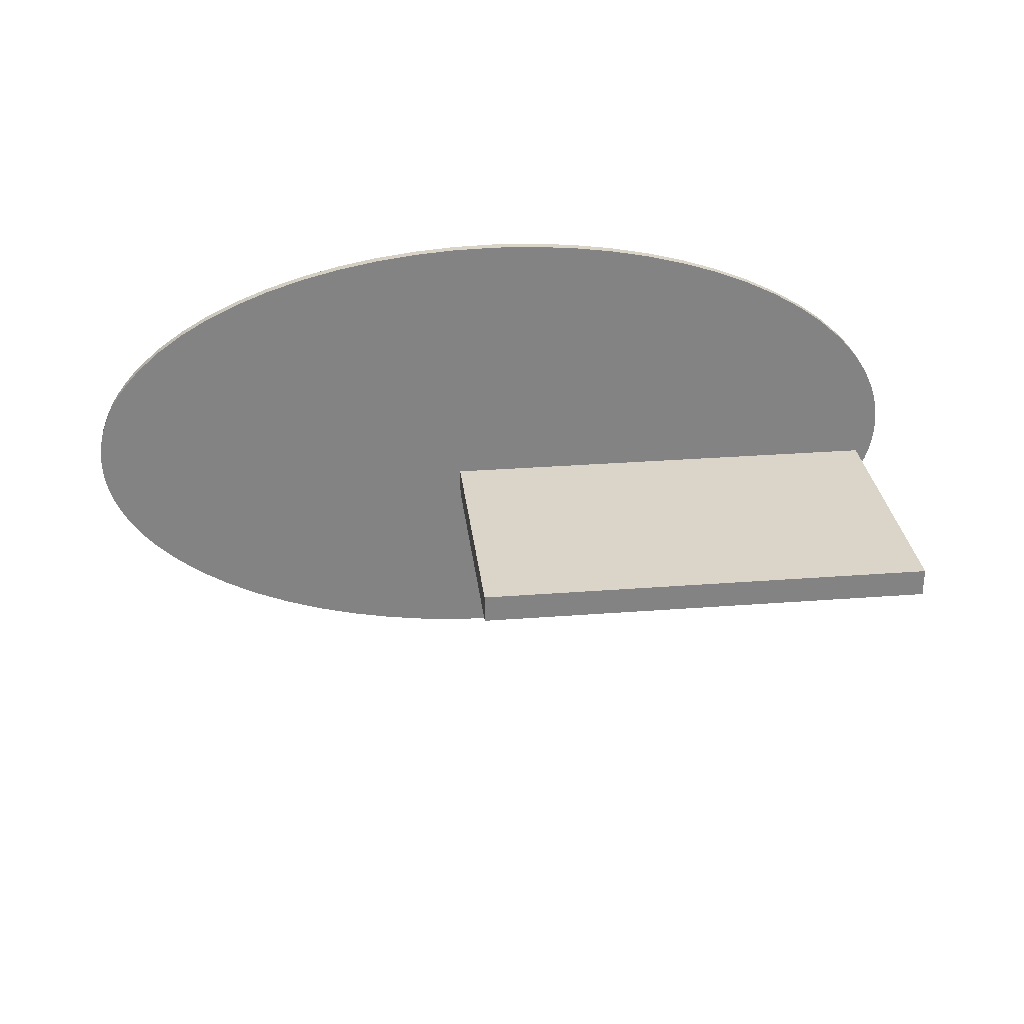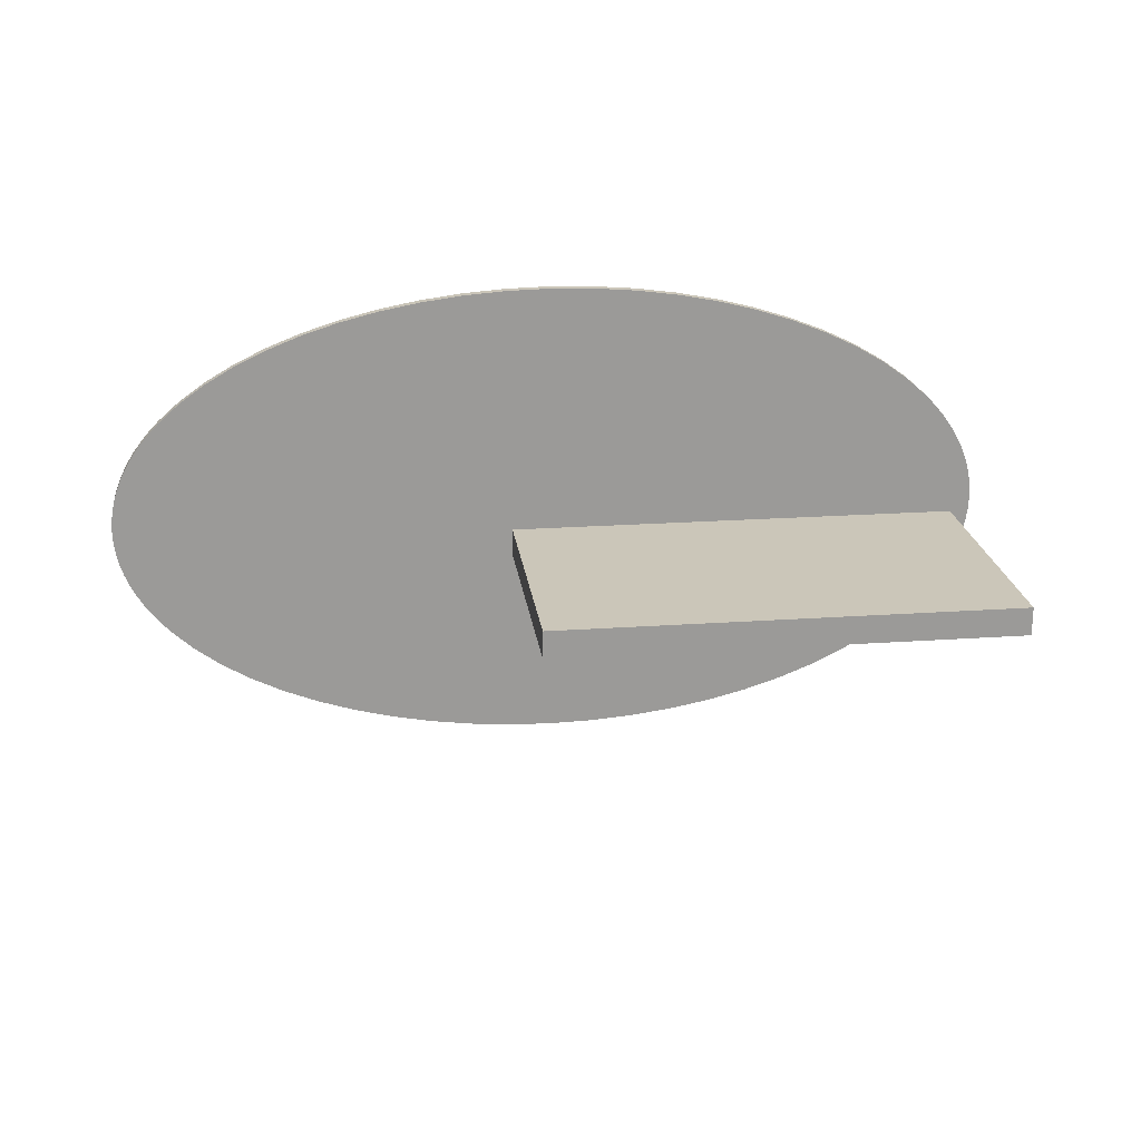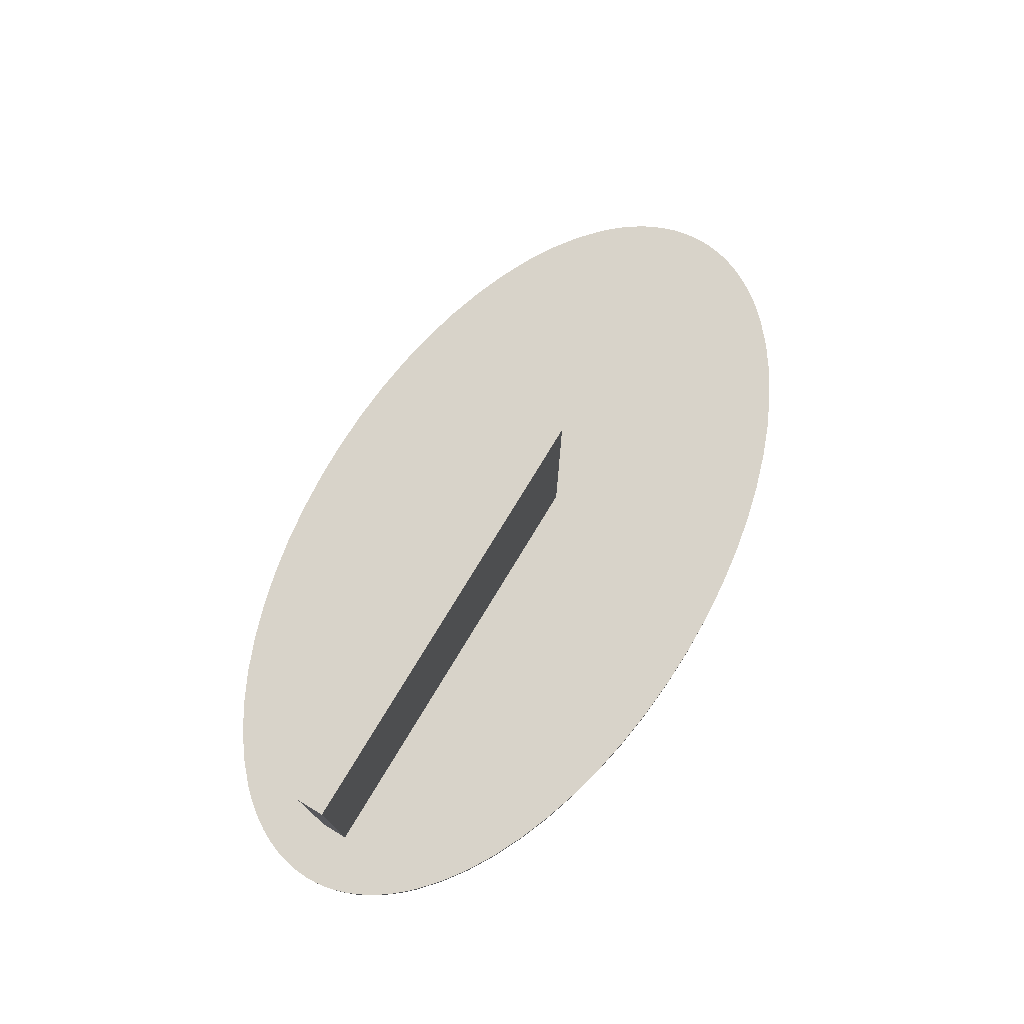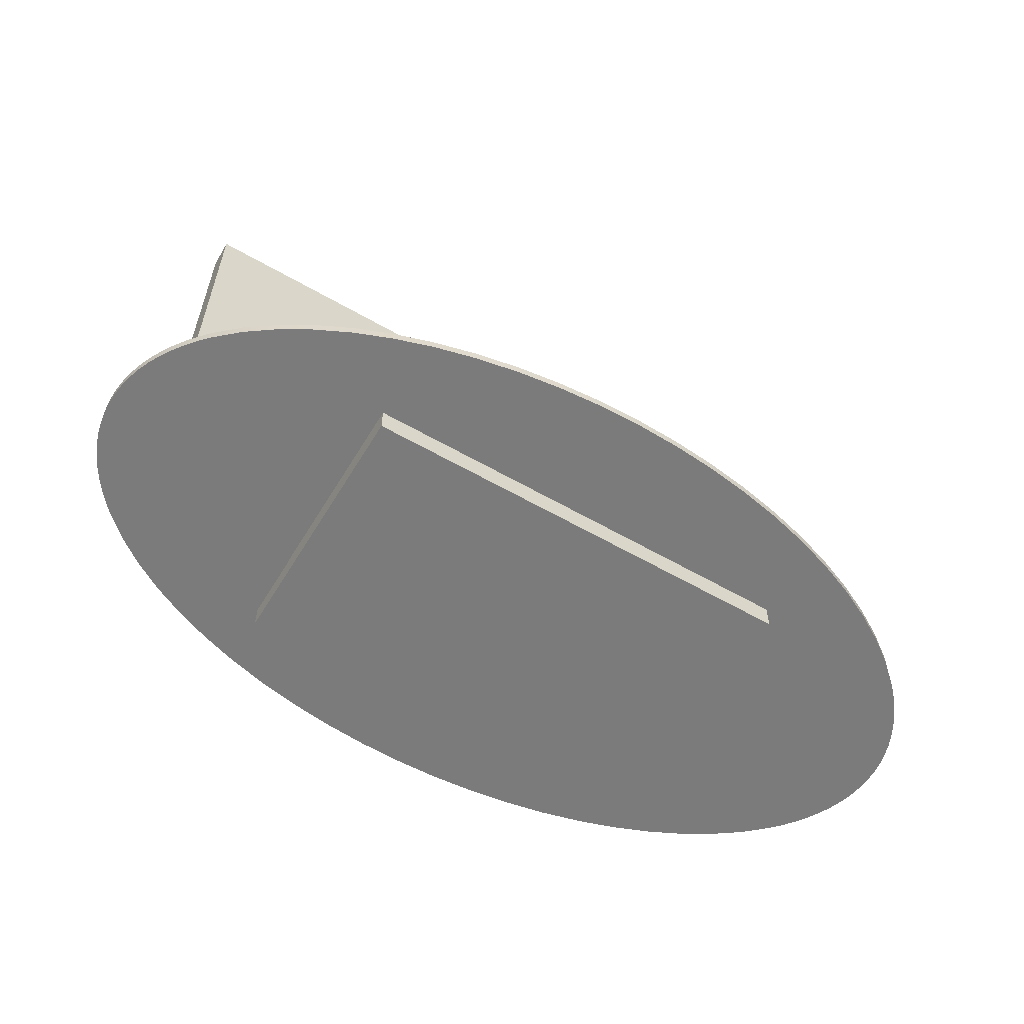
<metadata>
{"format":"obj","ext":"obj","renderer":"f3d","projection":"perspective","resolution":1024,"background":"white","views":[{"elev":29.3,"azim":173.5,"up":"+Z"},{"elev":20.9,"azim":172.8,"up":"+Z"},{"elev":75.9,"azim":-58.8,"up":"+Y"},{"elev":-58.5,"azim":-30.8,"up":"+Y"}]}
</metadata>
<code>
v 75 1.6 -4.899e-15
v 74.91 1.6 1.963
v 74.64 1.6 3.921
v 74.19 1.6 5.869
v 73.56 1.6 7.804
v 72.75 1.6 9.719
v 71.77 1.6 11.61
v 70.62 1.6 13.48
v 69.29 1.6 15.31
v 67.8 1.6 17.1
v 66.14 1.6 18.86
v 62.36 1.6 22.22
v 57.98 1.6 25.38
v 53.03 1.6 28.28
v 47.58 1.6 30.92
v 41.67 1.6 33.26
v 35.35 1.6 35.28
v 28.7 1.6 36.96
v 21.77 1.6 38.28
v 14.63 1.6 39.23
v 7.351 1.6 39.81
v -4.592e-15 1.6 40
v -7.351 1.6 39.81
v -14.63 1.6 39.23
v -21.77 1.6 38.28
v -28.7 1.6 36.96
v -35.35 1.6 35.28
v -41.67 1.6 33.26
v -47.58 1.6 30.92
v -53.03 1.6 28.28
v -57.98 1.6 25.38
v -62.36 1.6 22.22
v -66.14 1.6 18.86
v -67.8 1.6 17.1
v -69.29 1.6 15.31
v -70.62 1.6 13.48
v -71.77 1.6 11.61
v -72.75 1.6 9.719
v -73.56 1.6 7.804
v -74.19 1.6 5.869
v -74.64 1.6 3.921
v -74.91 1.6 1.963
v -75 1.6 0
v -74.91 1.6 -1.963
v -74.64 1.6 -3.921
v -74.19 1.6 -5.869
v -73.56 1.6 -7.804
v -72.75 1.6 -9.719
v -71.77 1.6 -11.61
v -70.62 1.6 -13.48
v -69.29 1.6 -15.31
v -67.8 1.6 -17.1
v -66.14 1.6 -18.86
v -62.36 1.6 -22.22
v -57.98 1.6 -25.38
v -53.03 1.6 -28.28
v -47.58 1.6 -30.92
v -41.67 1.6 -33.26
v -35.35 1.6 -35.28
v -28.7 1.6 -36.96
v -21.77 1.6 -38.28
v -14.63 1.6 -39.23
v -7.351 1.6 -39.81
v -4.592e-15 1.6 -40
v 7.351 1.6 -39.81
v 14.63 1.6 -39.23
v 21.77 1.6 -38.28
v 28.7 1.6 -36.96
v 35.35 1.6 -35.28
v 41.67 1.6 -33.26
v 47.58 1.6 -30.92
v 53.03 1.6 -28.28
v 57.98 1.6 -25.38
v 62.36 1.6 -22.22
v 66.14 1.6 -18.86
v 67.8 1.6 -17.1
v 69.29 1.6 -15.31
v 70.62 1.6 -13.48
v 71.77 1.6 -11.61
v 72.75 1.6 -9.719
v 73.56 1.6 -7.804
v 74.19 1.6 -5.869
v 74.64 1.6 -3.921
v 74.91 1.6 -1.963
v 75 0 -4.899e-15
v 74.91 0 -1.963
v 74.64 0 -3.921
v 74.19 0 -5.869
v 73.56 0 -7.804
v 72.75 0 -9.719
v 71.77 0 -11.61
v 70.62 0 -13.48
v 69.29 0 -15.31
v 67.8 0 -17.1
v 66.14 0 -18.86
v 62.36 0 -22.22
v 57.98 0 -25.38
v 53.03 0 -28.28
v 47.58 0 -30.92
v 41.67 0 -33.26
v 35.35 0 -35.28
v 28.7 0 -36.96
v 21.77 0 -38.28
v 14.63 0 -39.23
v 7.351 0 -39.81
v -4.592e-15 0 -40
v -7.351 0 -39.81
v -14.63 0 -39.23
v -21.77 0 -38.28
v -28.7 0 -36.96
v -35.35 0 -35.28
v -41.67 0 -33.26
v -47.58 0 -30.92
v -53.03 0 -28.28
v -57.98 0 -25.38
v -62.36 0 -22.22
v -66.14 0 -18.86
v -67.8 0 -17.1
v -69.29 0 -15.31
v -70.62 0 -13.48
v -71.77 0 -11.61
v -72.75 0 -9.719
v -73.56 0 -7.804
v -74.19 0 -5.869
v -74.64 0 -3.921
v -74.91 0 -1.963
v -75 0 0
v -74.91 0 1.963
v -74.64 0 3.921
v -74.19 0 5.869
v -73.56 0 7.804
v -72.75 0 9.719
v -71.77 0 11.61
v -70.62 0 13.48
v -69.29 0 15.31
v -67.8 0 17.1
v -66.14 0 18.86
v -62.36 0 22.22
v -57.98 0 25.38
v -53.03 0 28.28
v -47.58 0 30.92
v -41.67 0 33.26
v -35.35 0 35.28
v -28.7 0 36.96
v -21.77 0 38.28
v -14.63 0 39.23
v -7.351 0 39.81
v -4.592e-15 0 40
v 7.351 0 39.81
v 14.63 0 39.23
v 21.77 0 38.28
v 28.7 0 36.96
v 35.35 0 35.28
v 41.67 0 33.26
v 47.58 0 30.92
v 53.03 0 28.28
v 57.98 0 25.38
v 62.36 0 22.22
v 66.14 0 18.86
v 67.8 0 17.1
v 69.29 0 15.31
v 70.62 0 13.48
v 71.77 0 11.61
v 72.75 0 9.719
v 73.56 0 7.804
v 74.19 0 5.869
v 74.64 0 3.921
v 74.91 0 1.963
v 75 0 -4.899e-15
v 75 1.6 -4.899e-15
v 75 1.6 -4.899e-15
v 74.91 1.6 -1.963
v 74.64 1.6 -3.921
v 74.19 1.6 -5.869
v 73.56 1.6 -7.804
v 72.75 1.6 -9.719
v 71.77 1.6 -11.61
v 70.62 1.6 -13.48
v 69.29 1.6 -15.31
v 67.8 1.6 -17.1
v 66.14 1.6 -18.86
v 62.36 1.6 -22.22
v 57.98 1.6 -25.38
v 53.03 1.6 -28.28
v 47.58 1.6 -30.92
v 41.67 1.6 -33.26
v 35.35 1.6 -35.28
v 28.7 1.6 -36.96
v 21.77 1.6 -38.28
v 14.63 1.6 -39.23
v 7.351 1.6 -39.81
v -4.592e-15 1.6 -40
v -7.351 1.6 -39.81
v -14.63 1.6 -39.23
v -21.77 1.6 -38.28
v -28.7 1.6 -36.96
v -35.35 1.6 -35.28
v -41.67 1.6 -33.26
v -47.58 1.6 -30.92
v -53.03 1.6 -28.28
v -57.98 1.6 -25.38
v -62.36 1.6 -22.22
v -66.14 1.6 -18.86
v -67.8 1.6 -17.1
v -69.29 1.6 -15.31
v -70.62 1.6 -13.48
v -71.77 1.6 -11.61
v -72.75 1.6 -9.719
v -73.56 1.6 -7.804
v -74.19 1.6 -5.869
v -74.64 1.6 -3.921
v -74.91 1.6 -1.963
v -75 1.6 0
v -74.91 1.6 1.963
v -74.64 1.6 3.921
v -74.19 1.6 5.869
v -73.56 1.6 7.804
v -72.75 1.6 9.719
v -71.77 1.6 11.61
v -70.62 1.6 13.48
v -69.29 1.6 15.31
v -67.8 1.6 17.1
v -66.14 1.6 18.86
v -62.36 1.6 22.22
v -57.98 1.6 25.38
v -53.03 1.6 28.28
v -47.58 1.6 30.92
v -41.67 1.6 33.26
v -35.35 1.6 35.28
v -28.7 1.6 36.96
v -21.77 1.6 38.28
v -14.63 1.6 39.23
v -7.351 1.6 39.81
v -4.592e-15 1.6 40
v 7.351 1.6 39.81
v 14.63 1.6 39.23
v 21.77 1.6 38.28
v 28.7 1.6 36.96
v 35.35 1.6 35.28
v 41.67 1.6 33.26
v 47.58 1.6 30.92
v 53.03 1.6 28.28
v 57.98 1.6 25.38
v 62.36 1.6 22.22
v 66.14 1.6 18.86
v 67.8 1.6 17.1
v 69.29 1.6 15.31
v 70.62 1.6 13.48
v 71.77 1.6 11.61
v 72.75 1.6 9.719
v 73.56 1.6 7.804
v 74.19 1.6 5.869
v 74.64 1.6 3.921
v 74.91 1.6 1.963
v 75 0 -4.899e-15
v 74.91 0 1.963
v 74.64 0 3.921
v 74.19 0 5.869
v 73.56 0 7.804
v 72.75 0 9.719
v 71.77 0 11.61
v 70.62 0 13.48
v 69.29 0 15.31
v 67.8 0 17.1
v 66.14 0 18.86
v 62.36 0 22.22
v 57.98 0 25.38
v 53.03 0 28.28
v 47.58 0 30.92
v 41.67 0 33.26
v 35.35 0 35.28
v 28.7 0 36.96
v 21.77 0 38.28
v 14.63 0 39.23
v 7.351 0 39.81
v -4.592e-15 0 40
v -7.351 0 39.81
v -14.63 0 39.23
v -21.77 0 38.28
v -28.7 0 36.96
v -35.35 0 35.28
v -41.67 0 33.26
v -47.58 0 30.92
v -53.03 0 28.28
v -57.98 0 25.38
v -62.36 0 22.22
v -66.14 0 18.86
v -67.8 0 17.1
v -69.29 0 15.31
v -70.62 0 13.48
v -71.77 0 11.61
v -72.75 0 9.719
v -73.56 0 7.804
v -74.19 0 5.869
v -74.64 0 3.921
v -74.91 0 1.963
v -75 0 0
v -74.91 0 -1.963
v -74.64 0 -3.921
v -74.19 0 -5.869
v -73.56 0 -7.804
v -72.75 0 -9.719
v -71.77 0 -11.61
v -70.62 0 -13.48
v -69.29 0 -15.31
v -67.8 0 -17.1
v -66.14 0 -18.86
v -62.36 0 -22.22
v -57.98 0 -25.38
v -53.03 0 -28.28
v -47.58 0 -30.92
v -41.67 0 -33.26
v -35.35 0 -35.28
v -28.7 0 -36.96
v -21.77 0 -38.28
v -14.63 0 -39.23
v -7.351 0 -39.81
v -4.592e-15 0 -40
v 7.351 0 -39.81
v 14.63 0 -39.23
v 21.77 0 -38.28
v 28.7 0 -36.96
v 35.35 0 -35.28
v 41.67 0 -33.26
v 47.58 0 -30.92
v 53.03 0 -28.28
v 57.98 0 -25.38
v 62.36 0 -22.22
v 66.14 0 -18.86
v 67.8 0 -17.1
v 69.29 0 -15.31
v 70.62 0 -13.48
v 71.77 0 -11.61
v 72.75 0 -9.719
v 73.56 0 -7.804
v 74.19 0 -5.869
v 74.64 0 -3.921
v 74.91 0 -1.963
v 8.592 21.18 0
v 8.592 65.18 0
v 8.592 65.18 4.5
v 8.592 21.18 4.5
v -65.41 21.18 0
v 8.592 21.18 0
v 8.592 21.18 4.5
v -65.41 21.18 4.5
v -65.41 65.18 0
v -65.41 21.18 0
v -65.41 21.18 4.5
v -65.41 65.18 4.5
v 8.592 65.18 0
v -65.41 65.18 0
v -65.41 65.18 4.5
v 8.592 65.18 4.5
v 8.592 65.18 4.5
v -65.41 65.18 4.5
v -65.41 21.18 4.5
v 8.592 21.18 4.5
v -65.41 65.18 0
v 8.592 65.18 0
v 8.592 21.18 0
v -65.41 21.18 0
v -17.35 0 -8.296
v -22.36 -2.188 -10.81
v -22.36 -2.188 10.81
v -17.35 0 8.296
v 17.35 0 8.296
v 22.36 -2.188 10.81
v 22.36 -2.188 -10.81
v 17.35 0 -8.296
v -37 -2.188 22
v 37 -2.188 22
v 37 -2.188 -10.81
v 22.36 -2.188 -10.81
v 22.36 -2.188 10.81
v -22.36 -2.188 10.81
v -22.36 -2.188 -10.81
v -37 -2.188 -10.81
v -17.35 0 8.296
v -22.36 -2.188 10.81
v 22.36 -2.188 10.81
v 17.35 0 8.296
v -17.35 0 -8.296
v -17.35 0 8.296
v 17.35 0 8.296
v 17.35 0 -8.296
v -37 -2.188 22
v -37 -2.188 -10.81
v -37 -2.5 -11.16
v -37 -2.5 -22
v -37 -6.5 -22
v -37 -6.5 22
v -22.36 -2.188 -10.81
v -17.35 0 -8.296
v 17.35 0 -8.296
v 22.36 -2.188 -10.81
v 37 -2.188 -10.81
v 37 -2.5 -11.16
v -37 -2.5 -11.16
v -37 -2.188 -10.81
v -37 -2.5 -11.16
v 37 -2.5 -11.16
v 37 -2.5 -22
v -37 -2.5 -22
v -37 -2.5 -22
v 37 -2.5 -22
v 37 -6.5 -22
v -37 -6.5 -22
v -37 -6.5 -22
v 37 -6.5 -22
v 37 -6.5 22
v -37 -6.5 22
v -37 -6.5 22
v 37 -6.5 22
v 37 -2.188 22
v -37 -2.188 22
v 37 -2.188 -10.81
v 37 -2.188 22
v 37 -6.5 22
v 37 -6.5 -22
v 37 -2.5 -22
v 37 -2.5 -11.16
g 8ba629b6-e300-11ea-af34-54bf646e7e1f
f 2 168 1
f 1 168 169
f 170 85 84
f 84 85 86
f 84 86 87
f 2 3 168
f 168 3 167
f 167 3 4
f 167 4 166
f 166 4 165
f 165 4 5
f 165 5 6
f 165 6 164
f 164 6 7
f 164 7 163
f 163 7 8
f 163 8 162
f 162 8 161
f 161 8 9
f 161 9 10
f 161 10 160
f 160 10 11
f 160 11 159
f 159 11 12
f 159 12 158
f 158 12 13
f 158 13 157
f 157 13 14
f 157 14 156
f 156 14 15
f 156 15 155
f 155 15 16
f 155 16 154
f 154 16 17
f 154 17 153
f 153 17 18
f 153 18 152
f 152 18 19
f 152 19 151
f 151 19 20
f 151 20 150
f 150 20 21
f 150 21 149
f 149 21 22
f 149 22 148
f 148 22 23
f 148 23 147
f 147 23 24
f 147 24 146
f 146 24 25
f 146 25 145
f 145 25 26
f 145 26 144
f 144 26 27
f 144 27 143
f 143 27 28
f 143 28 142
f 142 28 29
f 142 29 141
f 141 29 30
f 141 30 140
f 140 30 31
f 140 31 139
f 139 31 32
f 139 32 138
f 138 32 33
f 138 33 137
f 137 33 34
f 137 34 136
f 136 34 35
f 136 35 135
f 135 35 134
f 134 35 36
f 134 36 37
f 134 37 133
f 133 37 38
f 133 38 132
f 132 38 39
f 132 39 131
f 131 39 130
f 130 39 40
f 130 40 41
f 130 41 129
f 129 41 42
f 129 42 128
f 128 42 127
f 127 42 43
f 127 43 126
f 126 43 44
f 126 44 45
f 126 45 125
f 125 45 46
f 125 46 124
f 124 46 123
f 123 46 47
f 123 47 48
f 123 48 122
f 122 48 49
f 122 49 121
f 121 49 50
f 121 50 120
f 120 50 119
f 119 50 51
f 119 51 52
f 119 52 118
f 118 52 53
f 118 53 117
f 117 53 54
f 117 54 116
f 116 54 55
f 116 55 115
f 115 55 56
f 115 56 114
f 114 56 57
f 114 57 113
f 113 57 58
f 113 58 112
f 112 58 59
f 112 59 111
f 111 59 60
f 111 60 110
f 110 60 61
f 110 61 109
f 109 61 62
f 109 62 108
f 108 62 63
f 108 63 107
f 107 63 64
f 107 64 106
f 106 64 65
f 106 65 105
f 105 65 66
f 105 66 104
f 104 66 67
f 104 67 103
f 103 67 68
f 103 68 102
f 102 68 69
f 102 69 101
f 101 69 70
f 101 70 100
f 100 70 71
f 100 71 99
f 99 71 72
f 99 72 98
f 98 72 73
f 98 73 97
f 97 73 74
f 97 74 96
f 96 74 75
f 96 75 95
f 95 75 76
f 95 76 94
f 94 76 77
f 94 77 93
f 93 77 92
f 92 77 78
f 92 78 79
f 92 79 91
f 91 79 80
f 91 80 90
f 90 80 81
f 90 81 89
f 89 81 88
f 88 81 82
f 88 82 83
f 88 83 87
f 87 83 84
g 8ba677da-e300-11ea-a8dc-54bf646e7e1f
f 172 212 171
f 171 212 213
f 171 213 254
f 254 213 214
f 254 214 253
f 253 214 215
f 253 215 252
f 252 215 216
f 252 216 251
f 251 216 217
f 251 217 250
f 250 217 218
f 250 218 249
f 249 218 219
f 249 219 248
f 248 219 220
f 248 220 247
f 247 220 221
f 247 221 246
f 246 221 222
f 246 222 245
f 245 222 223
f 245 223 244
f 244 223 224
f 244 224 243
f 243 224 225
f 243 225 242
f 242 225 226
f 242 226 241
f 241 226 227
f 241 227 240
f 240 227 228
f 240 228 239
f 239 228 229
f 239 229 238
f 238 229 230
f 238 230 237
f 237 230 231
f 237 231 236
f 236 231 232
f 236 232 235
f 235 232 233
f 235 233 234
f 212 172 211
f 211 172 173
f 211 173 210
f 210 173 174
f 210 174 209
f 209 174 175
f 209 175 208
f 208 175 176
f 208 176 207
f 207 176 177
f 207 177 206
f 206 177 178
f 206 178 205
f 205 178 179
f 205 179 204
f 204 179 180
f 204 180 203
f 203 180 181
f 203 181 202
f 202 181 182
f 202 182 201
f 201 182 183
f 201 183 200
f 200 183 184
f 200 184 199
f 199 184 185
f 199 185 198
f 198 185 186
f 198 186 197
f 197 186 187
f 197 187 196
f 196 187 188
f 196 188 195
f 195 188 189
f 195 189 194
f 194 189 190
f 194 190 193
f 193 190 191
f 193 191 192
g 8ba69ec6-e300-11ea-8264-54bf646e7e1f
f 256 296 255
f 255 296 297
f 255 297 338
f 338 297 298
f 338 298 337
f 337 298 299
f 337 299 336
f 336 299 300
f 336 300 335
f 335 300 301
f 335 301 334
f 334 301 302
f 334 302 333
f 333 302 303
f 333 303 332
f 332 303 304
f 332 304 331
f 331 304 305
f 331 305 330
f 330 305 306
f 330 306 329
f 329 306 307
f 329 307 328
f 328 307 308
f 328 308 327
f 327 308 309
f 327 309 326
f 326 309 310
f 326 310 325
f 325 310 311
f 325 311 324
f 324 311 312
f 324 312 323
f 323 312 313
f 323 313 322
f 322 313 314
f 322 314 321
f 321 314 315
f 321 315 320
f 320 315 316
f 320 316 319
f 319 316 317
f 319 317 318
f 296 256 295
f 295 256 257
f 295 257 294
f 294 257 258
f 294 258 293
f 293 258 259
f 293 259 292
f 292 259 260
f 292 260 291
f 291 260 261
f 291 261 290
f 290 261 262
f 290 262 289
f 289 262 263
f 289 263 288
f 288 263 264
f 288 264 287
f 287 264 265
f 287 265 286
f 286 265 266
f 286 266 285
f 285 266 267
f 285 267 284
f 284 267 268
f 284 268 283
f 283 268 269
f 283 269 282
f 282 269 270
f 282 270 281
f 281 270 271
f 281 271 280
f 280 271 272
f 280 272 279
f 279 272 273
f 279 273 278
f 278 273 274
f 278 274 277
f 277 274 275
f 277 275 276
g 8bdbdf50-e300-11ea-93cd-54bf646e7e1f
f 339 340 342
f 342 340 341
g 8bdc5476-e300-11ea-9e9c-54bf646e7e1f
f 343 344 346
f 346 344 345
g 8bdca2b6-e300-11ea-bf71-54bf646e7e1f
f 347 348 350
f 350 348 349
g 8bdcf110-e300-11ea-bf65-54bf646e7e1f
f 351 352 354
f 354 352 353
g 8bdd3eb8-e300-11ea-8a17-54bf646e7e1f
f 355 356 358
f 358 356 357
g 8bddb424-e300-11ea-87f3-54bf646e7e1f
f 359 360 362
f 362 360 361
g 8c64e4be-e300-11ea-af40-54bf646e7e1f
f 363 364 366
f 366 364 365
g 8c65cf1c-e300-11ea-9d2d-54bf646e7e1f
f 368 369 367
f 367 369 370
g 8c1edb22-e300-11ea-97f6-54bf646e7e1f
f 372 375 371
f 371 375 376
f 371 376 378
f 378 376 377
f 372 373 375
f 375 373 374
g 8c1b31ae-e300-11ea-a940-54bf646e7e1f
f 379 380 382
f 382 380 381
g 8c1ba6dc-e300-11ea-8393-54bf646e7e1f
f 383 384 386
f 386 384 385
g 8c1abca6-e300-11ea-bad2-54bf646e7e1f
f 388 389 387
f 387 389 392
f 392 389 391
f 391 389 390
g 8c1c1c08-e300-11ea-af30-54bf646e7e1f
f 394 395 393
f 393 395 396
f 393 396 399
f 399 396 398
f 398 396 397
f 399 400 393
g 8c1c9134-e300-11ea-b823-54bf646e7e1f
f 402 403 401
f 401 403 404
g 8c1d0664-e300-11ea-918b-54bf646e7e1f
f 406 407 405
f 405 407 408
g 8c1da2a4-e300-11ea-b3fe-54bf646e7e1f
f 410 411 409
f 409 411 412
g 8c1e3ee2-e300-11ea-bd93-54bf646e7e1f
f 414 415 413
f 413 415 416
g 8c1f9e76-e300-11ea-8671-54bf646e7e1f
f 417 418 422
f 422 418 419
f 422 419 420
f 420 421 422

</code>
